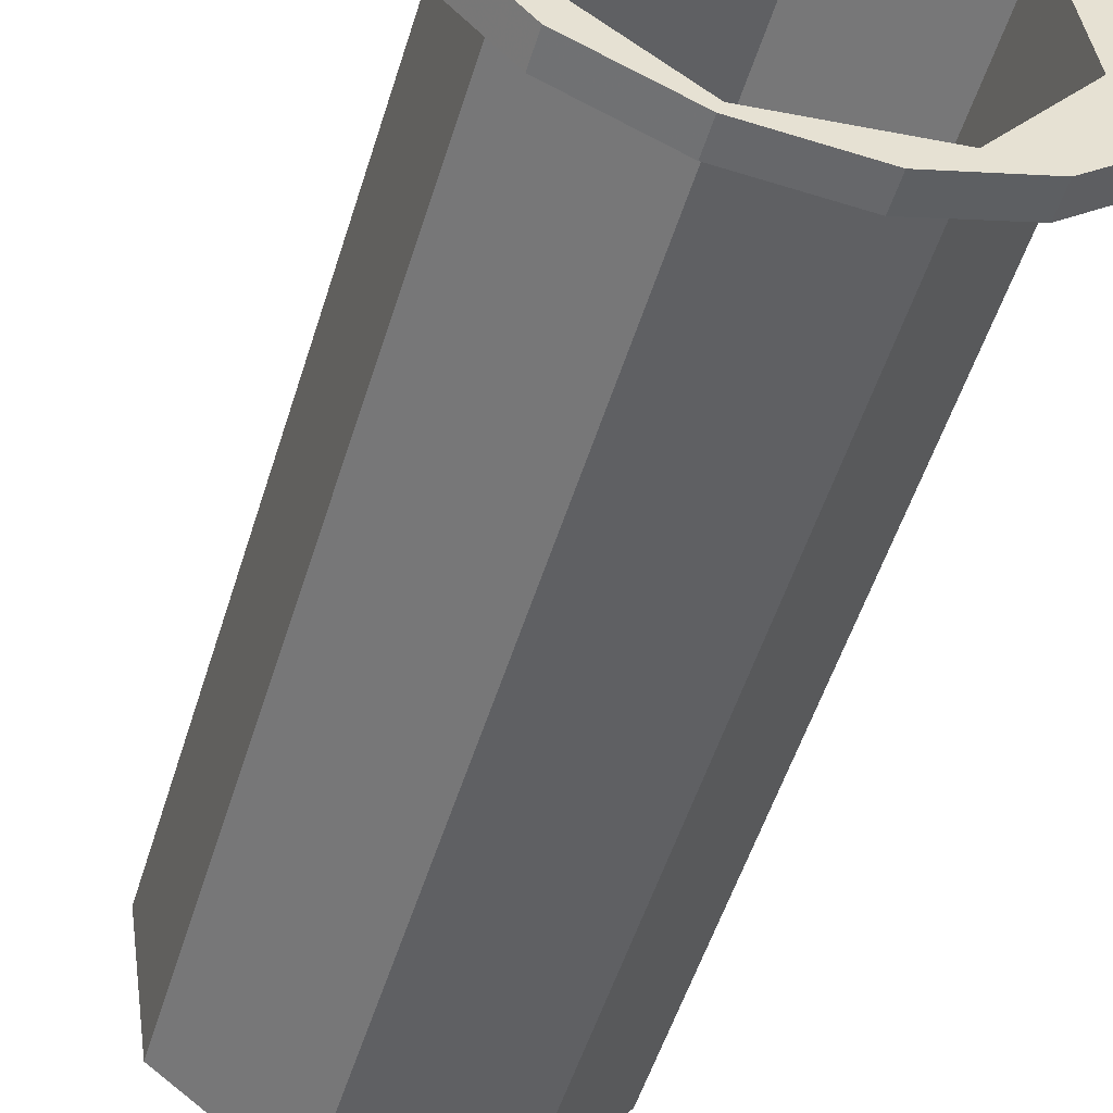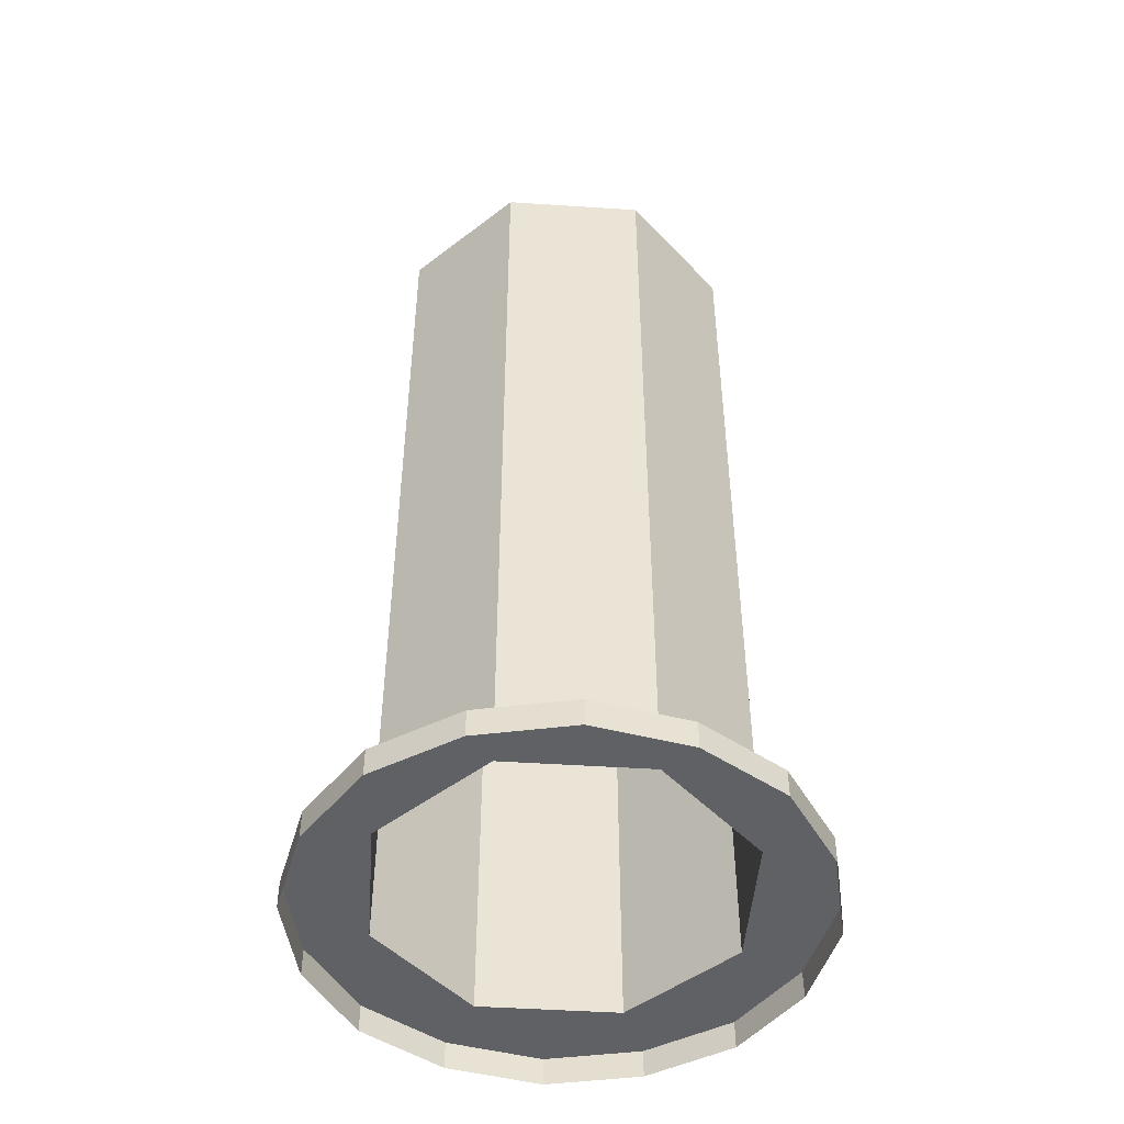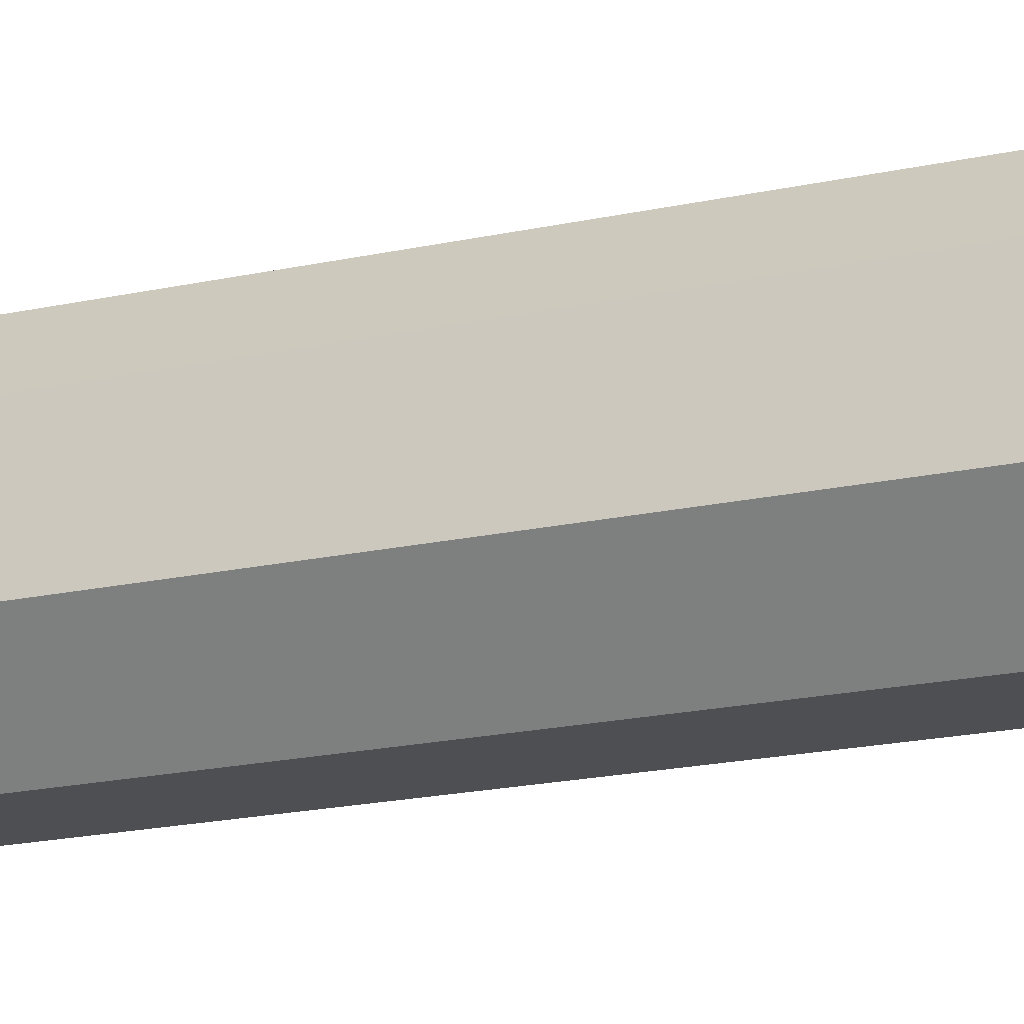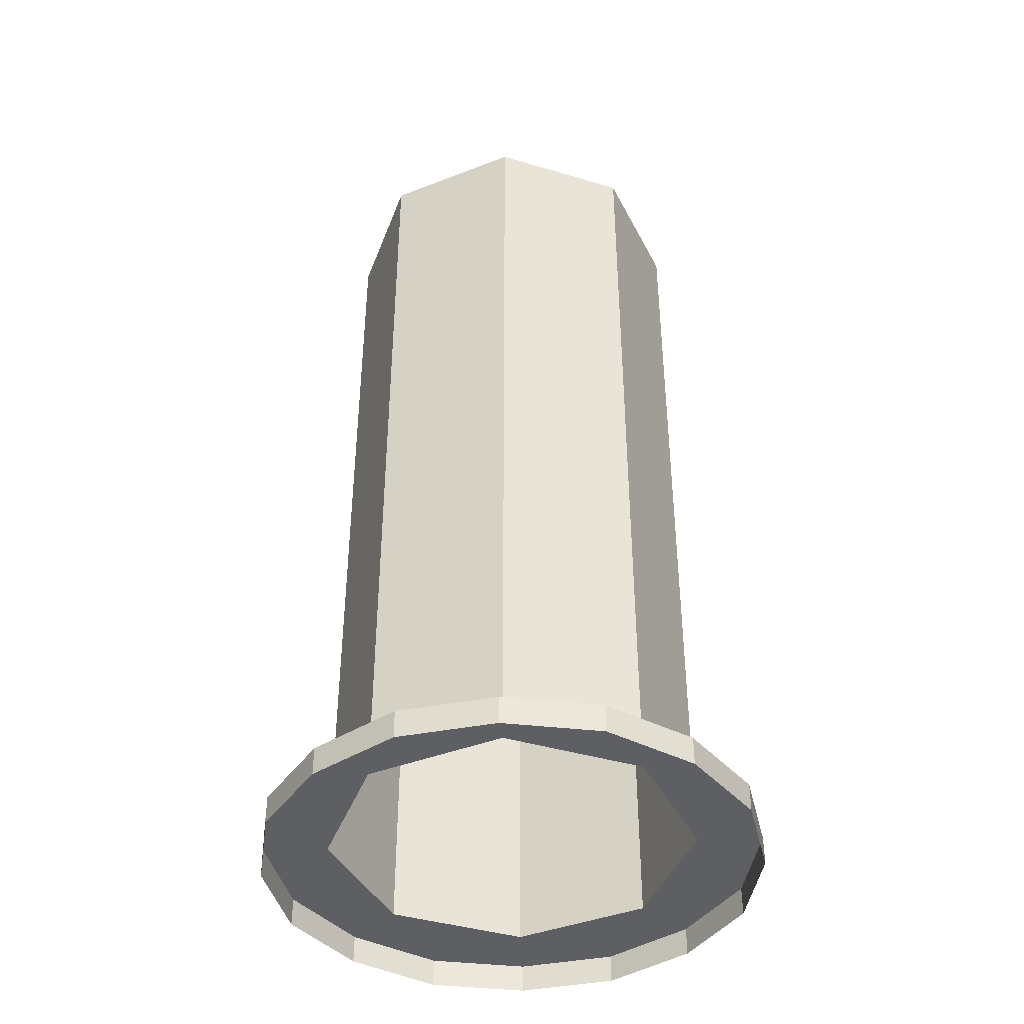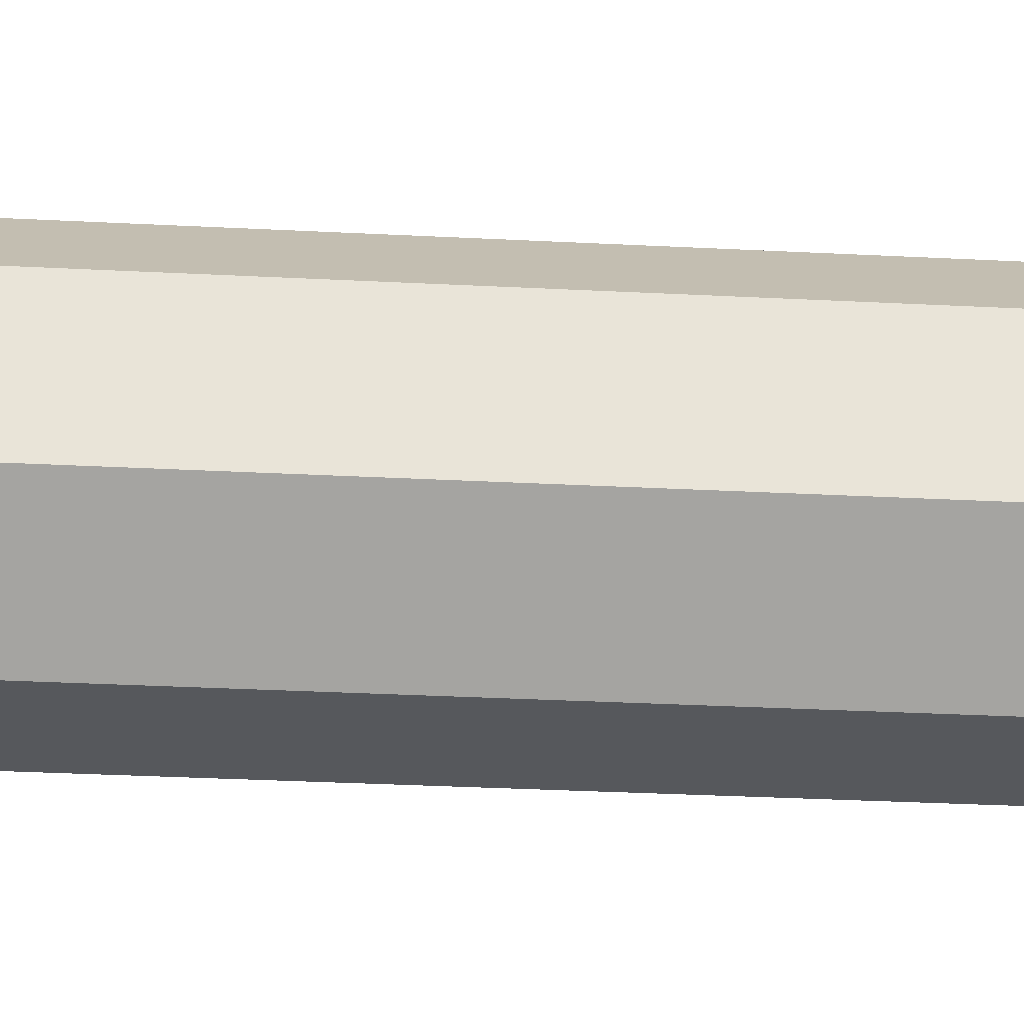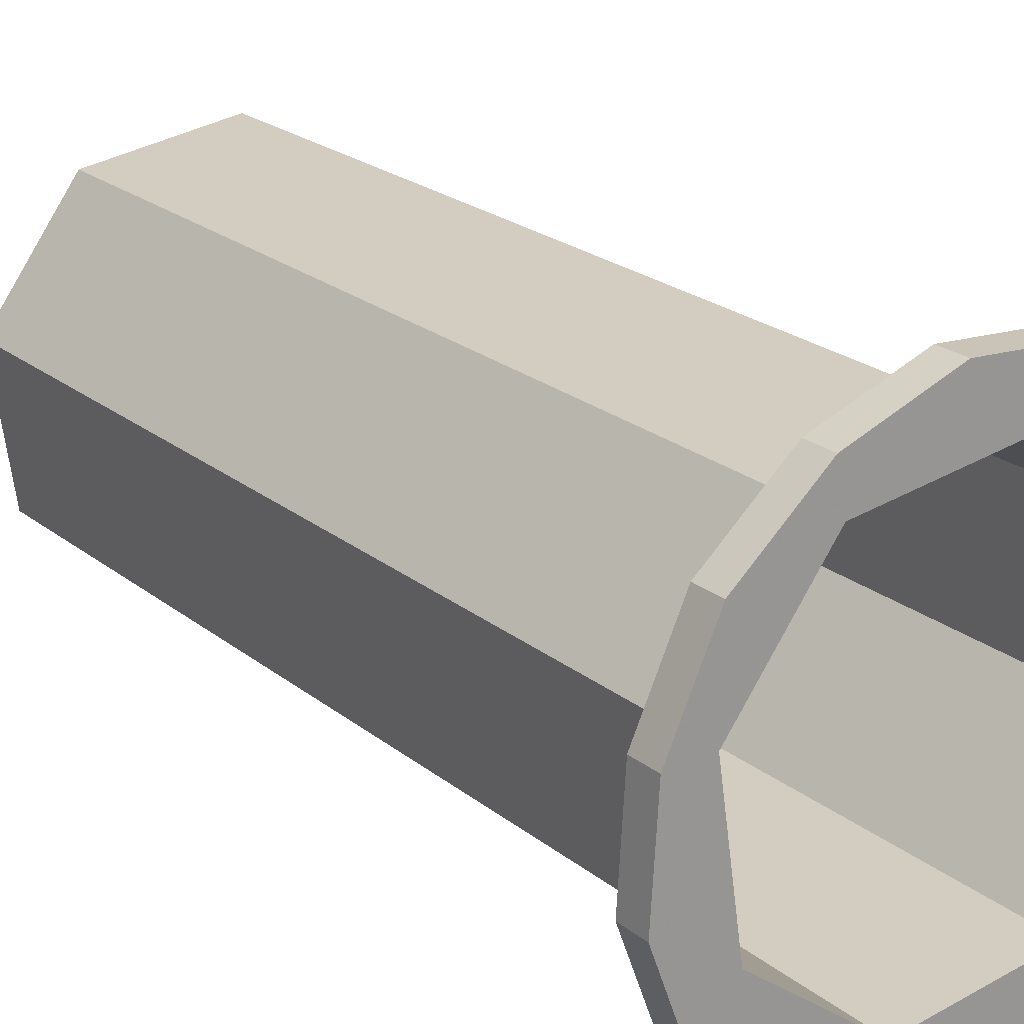
<metadata>
{"format":"obj","ext":"obj","renderer":"f3d","projection":"perspective","resolution":1024,"background":"white","views":[{"elev":-51.5,"azim":-16.8,"up":"+Z"},{"elev":-47.8,"azim":-12.6,"up":"+Y"},{"elev":-26.1,"azim":-72.6,"up":"+Z"},{"elev":-41.4,"azim":-73.2,"up":"+Y"},{"elev":-36.5,"azim":-93.7,"up":"+Z"},{"elev":21.6,"azim":-35.6,"up":"+Z"}]}
</metadata>
<code>
v -0.1454 2.363 -0.579
v -0.09464 2.054 -0.5715
v -0.1454 2.054 -0.579
v -0.09464 2.363 -0.5715
v -0.06408 2.054 -0.5303
v -0.06408 2.363 -0.5303
v -0.07157 2.054 -0.4796
v -0.07157 2.363 -0.4796
v -0.1127 2.054 -0.449
v -0.1127 2.363 -0.449
v -0.1635 2.054 -0.4565
v -0.1635 2.363 -0.4565
v -0.194 2.054 -0.4977
v -0.1127 2.363 -0.449
v -0.09044 2.385 -0.4909
v -0.1181 2.385 -0.4703
v -0.194 2.363 -0.4977
v -0.1865 2.054 -0.5484
v -0.1865 2.363 -0.5484
v -0.1454 2.054 -0.579
v -0.1127 2.054 -0.449
v -0.107 2.054 -0.4263
v -0.07487 2.054 -0.441
v -0.1635 2.054 -0.4565
v -0.1755 2.054 -0.4364
v -0.1423 2.054 -0.4241
v -0.194 2.054 -0.4977
v -0.2167 2.054 -0.492
v -0.202 2.054 -0.4598
v -0.1865 2.054 -0.5484
v -0.2066 2.054 -0.5604
v -0.219 2.054 -0.5273
v -0.07157 2.054 -0.4796
v -0.0515 2.054 -0.4676
v -0.03914 2.054 -0.5007
v -0.06408 2.054 -0.5303
v -0.04139 2.054 -0.536
v -0.05608 2.054 -0.5682
v -0.09464 2.054 -0.5715
v -0.08263 2.054 -0.5915
v -0.1158 2.054 -0.6039
v -0.1454 2.054 -0.579
v -0.1511 2.054 -0.6017
v -0.1832 2.054 -0.587
v -0.1158 2.054 -0.6039
v -0.1511 2.044 -0.6017
v -0.1511 2.054 -0.6017
v -0.05608 2.054 -0.5682
v -0.04139 2.044 -0.536
v -0.05608 2.044 -0.5682
v -0.08263 2.054 -0.5915
v -0.08263 2.044 -0.5915
v -0.03914 2.054 -0.5007
v -0.0515 2.044 -0.4676
v -0.03914 2.044 -0.5007
v -0.04139 2.054 -0.536
v -0.07487 2.054 -0.441
v -0.107 2.044 -0.4263
v -0.07487 2.044 -0.441
v -0.0515 2.054 -0.4676
v -0.1423 2.054 -0.4241
v -0.1755 2.044 -0.4364
v -0.1423 2.044 -0.4241
v -0.107 2.054 -0.4263
v -0.202 2.054 -0.4598
v -0.2167 2.044 -0.492
v -0.202 2.044 -0.4598
v -0.1755 2.054 -0.4364
v -0.219 2.054 -0.5273
v -0.2066 2.044 -0.5604
v -0.219 2.044 -0.5273
v -0.2167 2.054 -0.492
v -0.1832 2.054 -0.587
v -0.1511 2.044 -0.6017
v -0.1832 2.044 -0.587
v -0.2066 2.054 -0.5604
v -0.1158 2.044 -0.6039
v -0.0854 2.385 -0.525
v -0.194 2.363 -0.4977
v -0.1677 2.385 -0.5371
v -0.1865 2.363 -0.5484
v -0.06408 2.363 -0.5303
v -0.1059 2.385 -0.5526
v -0.1522 2.385 -0.4754
v -0.1635 2.363 -0.4565
v -0.1454 2.363 -0.579
v -0.14 2.385 -0.5576
v -0.09464 2.363 -0.5715
v -0.07157 2.363 -0.4796
v -0.1727 2.385 -0.503
v -0.1454 2.363 -0.579
v -0.1511 2.054 -0.6017
g Center_Screw_low
f 1 2 3
f 4 5 2
f 6 7 5
f 8 9 7
f 10 11 9
f 12 13 11
f 14 15 16
f 17 18 13
f 19 20 18
f 21 22 23
f 24 25 26
f 27 28 29
f 30 31 32
f 33 34 35
f 36 37 38
f 39 40 41
f 42 43 44
f 45 46 47
f 48 49 50
f 51 50 52
f 53 54 55
f 56 55 49
f 57 58 59
f 60 59 54
f 61 62 63
f 64 63 58
f 65 66 67
f 68 67 62
f 69 70 71
f 72 71 66
f 73 74 75
f 76 75 70
f 45 52 77
f 16 15 78
f 79 80 81
f 82 83 78
f 14 84 85
f 86 80 87
f 86 83 88
f 82 15 89
f 79 84 90
f 1 4 2
f 4 6 5
f 6 8 7
f 8 10 9
f 10 12 11
f 12 17 13
f 14 89 15
f 17 19 18
f 19 91 20
f 34 33 23
f 33 21 23
f 22 21 26
f 21 24 26
f 25 24 29
f 24 27 29
f 28 27 32
f 27 30 32
f 37 36 35
f 36 33 35
f 40 39 38
f 39 36 38
f 43 42 41
f 42 39 41
f 31 30 44
f 30 42 44
f 45 77 46
f 48 56 49
f 51 48 50
f 53 60 54
f 56 53 55
f 57 64 58
f 60 57 59
f 61 68 62
f 64 61 63
f 65 72 66
f 68 65 67
f 69 76 70
f 72 69 71
f 73 92 74
f 76 73 75
f 45 51 52
f 78 83 87
f 87 80 78
f 80 90 78
f 90 84 78
f 84 16 78
f 79 90 80
f 82 88 83
f 14 16 84
f 86 81 80
f 86 87 83
f 82 78 15
f 79 85 84

</code>
